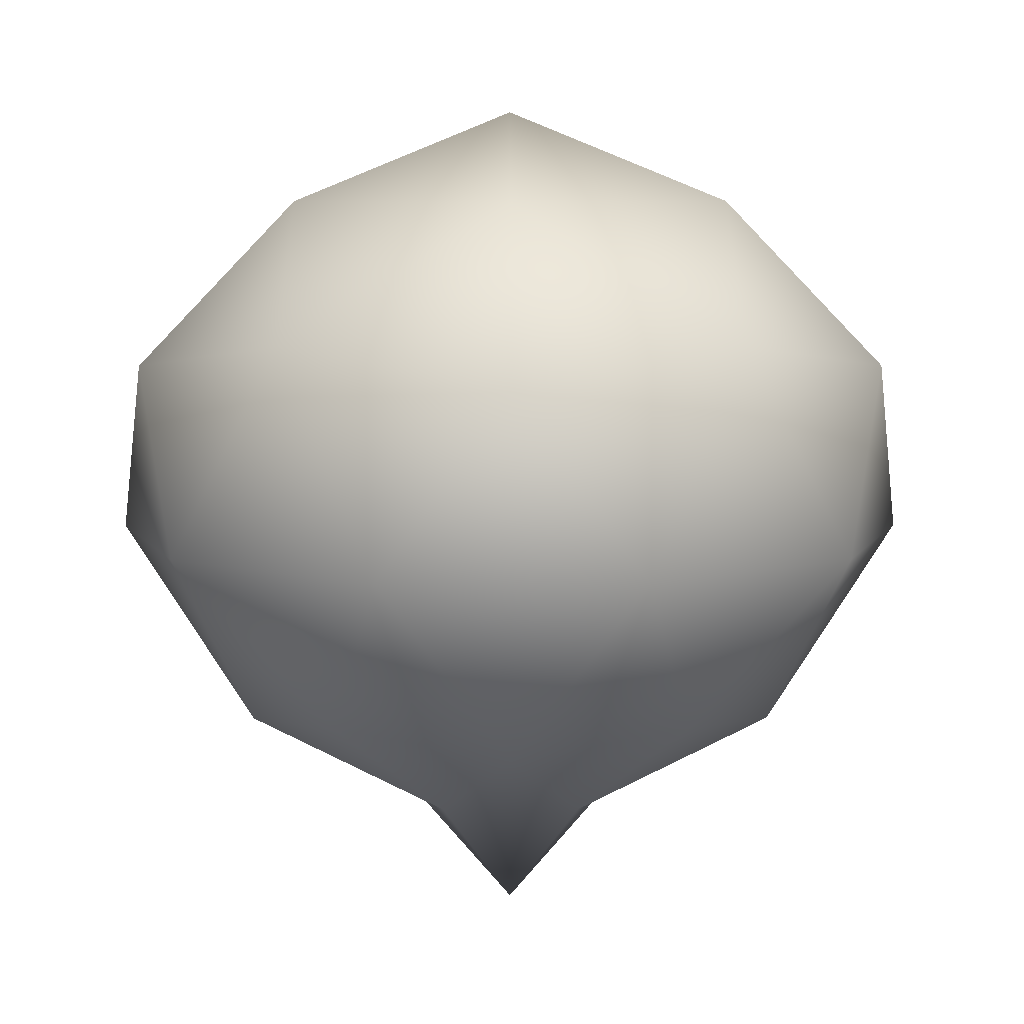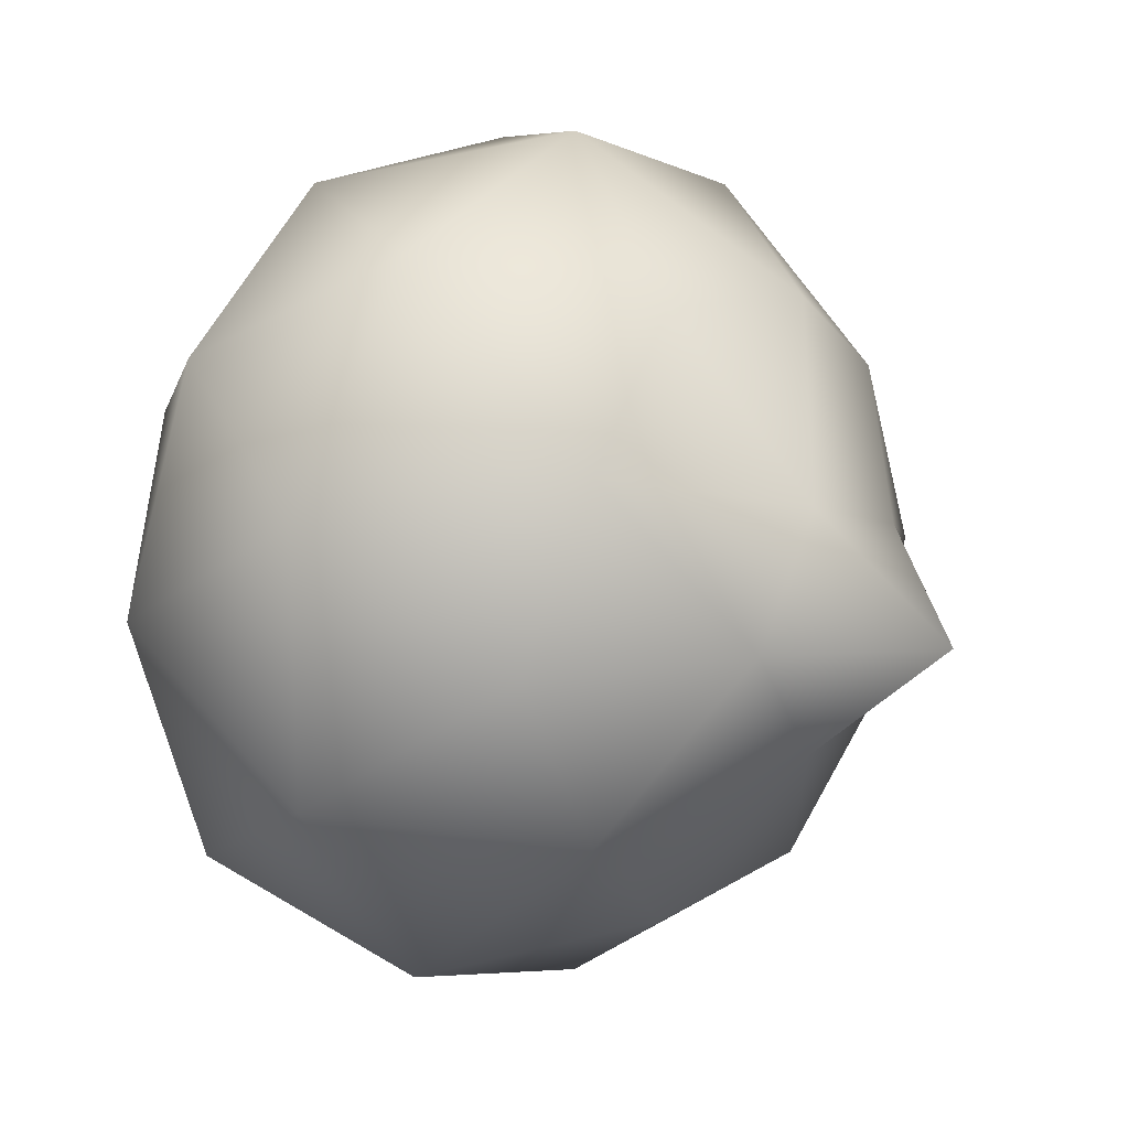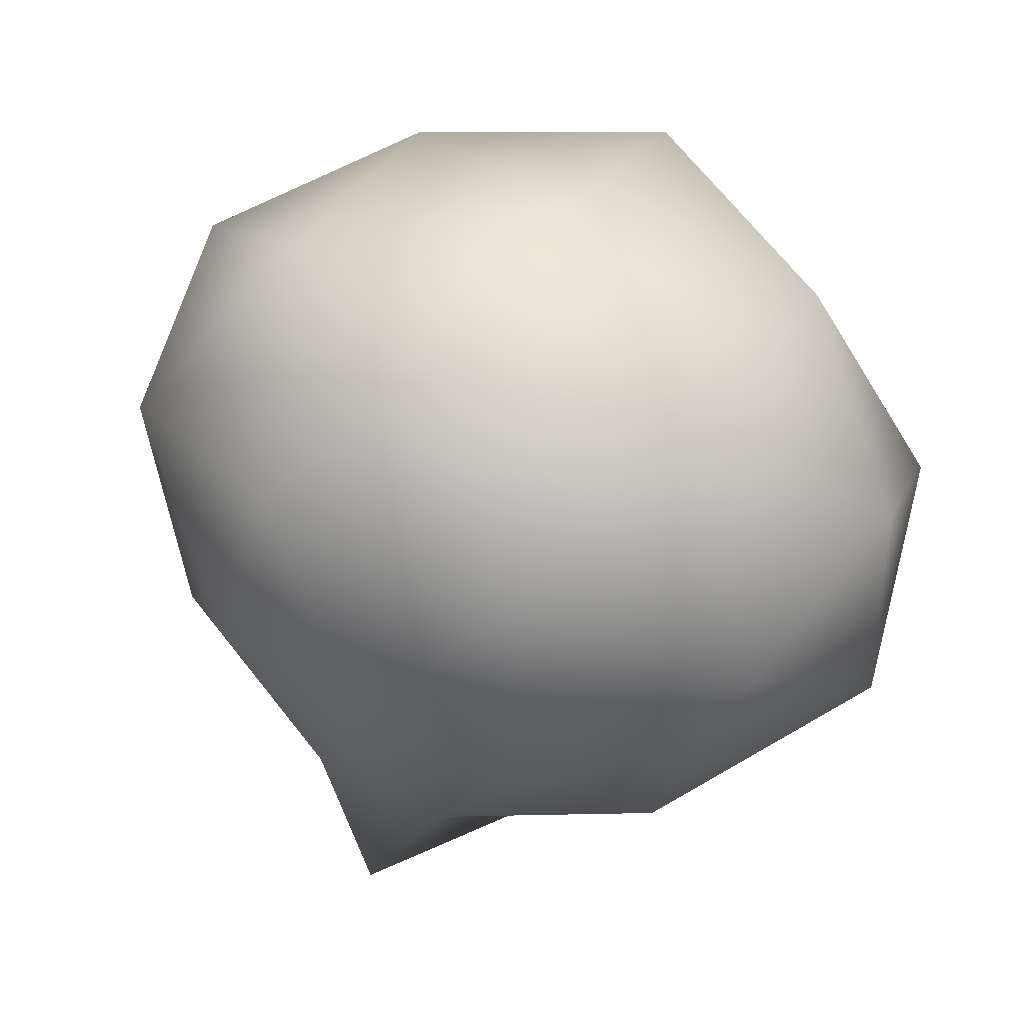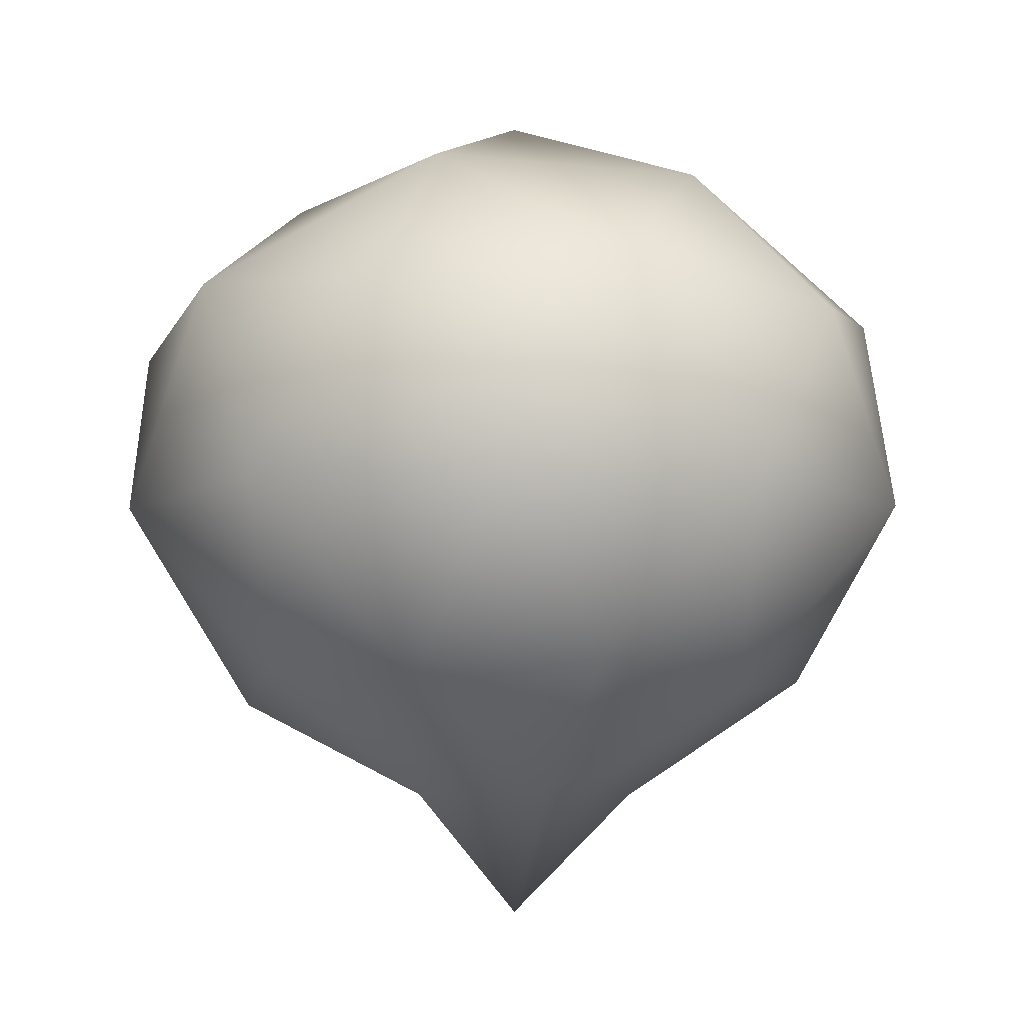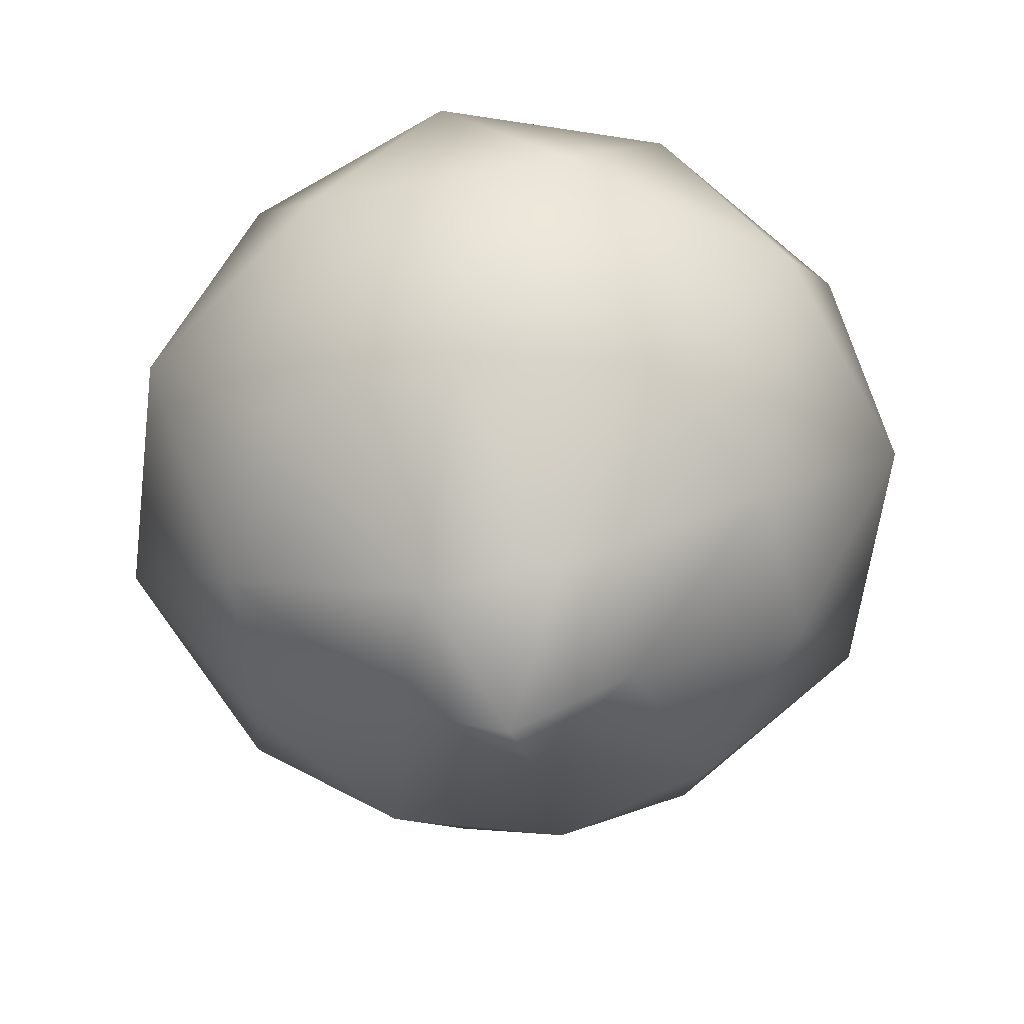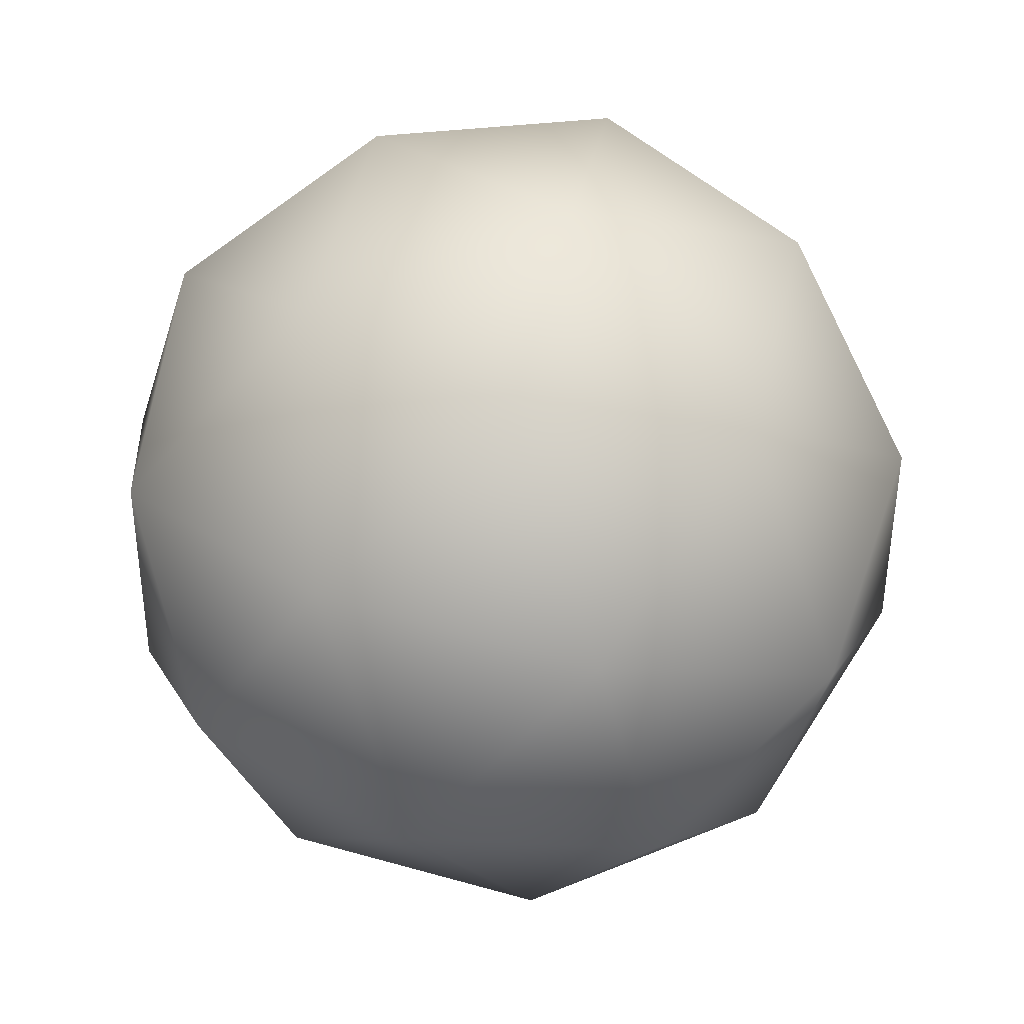
<metadata>
{"format":"obj","ext":"obj","renderer":"f3d","projection":"perspective","resolution":1024,"background":"white","views":[{"elev":7.8,"azim":17.6,"up":"+Y"},{"elev":16.3,"azim":-52.7,"up":"+Z"},{"elev":-79.7,"azim":158.7,"up":"+Z"},{"elev":-8.5,"azim":-178.4,"up":"+Y"},{"elev":-60.9,"azim":-43.4,"up":"+Y"},{"elev":78.3,"azim":-3.1,"up":"+Y"}]}
</metadata>
<code>
v  -0.0024 0.6751 0
v  0.3824 0.426 0
v  0.1165 0.426 -0.366
v  -0.3137 0.426 -0.2262
v  -0.3137 0.426 0.2262
v  0.1165 0.426 0.366
v  0.2319 0.0861 -0.1702
v  -0.0919 0.0861 -0.2755
v  -0.292 0.0861 0
v  -0.0919 0.0861 0.2755
v  0.2319 0.0861 0.1702
v  -0.0024 -0.1466 0
v  0.2238 0.5863 0
v  0.0675 0.5863 -0.2151
v  -0.1854 0.5863 -0.133
v  -0.1854 0.5863 0.133
v  0.0675 0.5863 0.2151
v  0.2937 0.4572 -0.2151
v  -0.1155 0.4572 -0.3481
v  -0.3684 0.4572 0
v  -0.1155 0.4572 0.3481
v  0.2937 0.4572 0.2151
v  0.3777 0.2505 -0.1235
v  -0.0024 0.2505 -0.3996
v  -0.3824 0.2505 -0.1235
v  -0.2373 0.2505 0.3233
v  0.2325 0.2505 0.3233
v  0.3777 0.2505 0.1235
v  0.2325 0.2505 -0.3233
v  -0.2373 0.2505 -0.3233
v  -0.3824 0.2505 0.1235
v  -0.0024 0.2505 0.3996
v  0.0824 0.0641 -0.2608
v  -0.2243 0.0641 -0.1612
v  -0.2243 0.0641 0.1612
v  0.0824 0.0641 0.2608
v  0.2719 0.0641 -0
v  0.0916 -0.0292 -0.0683
v  -0.0383 -0.0292 -0.1105
v  -0.1185 -0.0292 0
v  -0.0383 -0.0292 0.1105
v  0.0916 -0.0292 0.0683
g mystical_truffles_low
f -42 -30 -29
f -30 -41 -25
f -30 -25 -29
f -29 -25 -40
f -42 -29 -28
f -29 -40 -24
f -29 -24 -28
f -28 -24 -39
f -42 -28 -27
f -28 -39 -23
f -28 -23 -27
f -27 -23 -38
f -42 -27 -26
f -27 -38 -22
f -27 -22 -26
f -26 -22 -37
f -42 -26 -30
f -26 -37 -21
f -26 -21 -30
f -30 -21 -41
f -41 -15 -20
f -15 -32 -6
f -15 -6 -20
f -20 -6 -36
f -40 -14 -19
f -14 -36 -10
f -14 -10 -19
f -19 -10 -35
f -39 -13 -18
f -13 -35 -9
f -13 -9 -18
f -18 -9 -34
f -38 -12 -17
f -12 -34 -8
f -12 -8 -17
f -17 -8 -33
f -37 -11 -16
f -11 -33 -7
f -11 -7 -16
f -16 -7 -32
f -36 -14 -20
f -14 -40 -25
f -14 -25 -20
f -20 -25 -41
f -35 -13 -19
f -13 -39 -24
f -13 -24 -19
f -19 -24 -40
f -34 -12 -18
f -12 -38 -23
f -12 -23 -18
f -18 -23 -39
f -33 -11 -17
f -11 -37 -22
f -11 -22 -17
f -17 -22 -38
f -32 -15 -16
f -15 -41 -21
f -15 -21 -16
f -16 -21 -37
f -31 -4 -5
f -4 -35 -10
f -4 -10 -5
f -5 -10 -36
f -31 -3 -4
f -3 -34 -9
f -3 -9 -4
f -4 -9 -35
f -31 -2 -3
f -2 -33 -8
f -2 -8 -3
f -3 -8 -34
f -31 -1 -2
f -1 -32 -7
f -1 -7 -2
f -2 -7 -33
f -31 -5 -1
f -5 -36 -6
f -5 -6 -1
f -1 -6 -32

</code>
